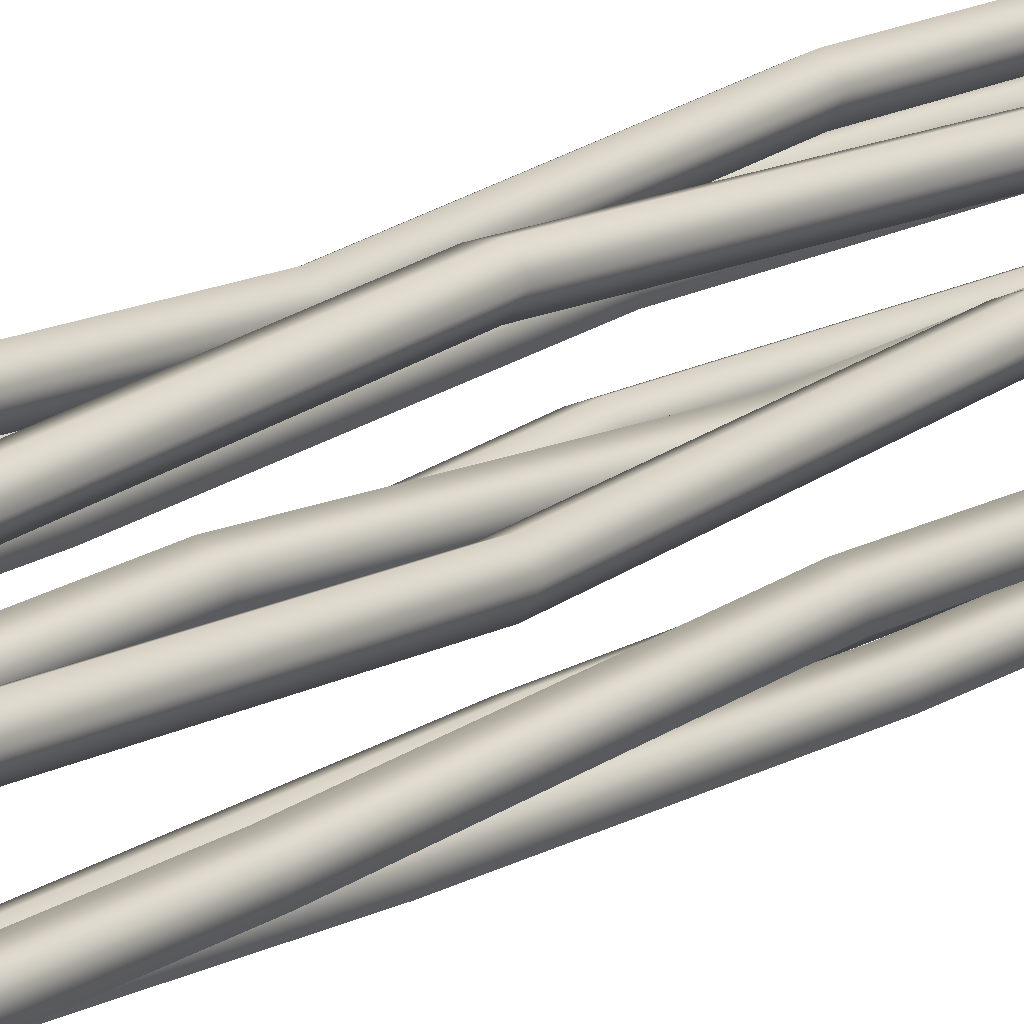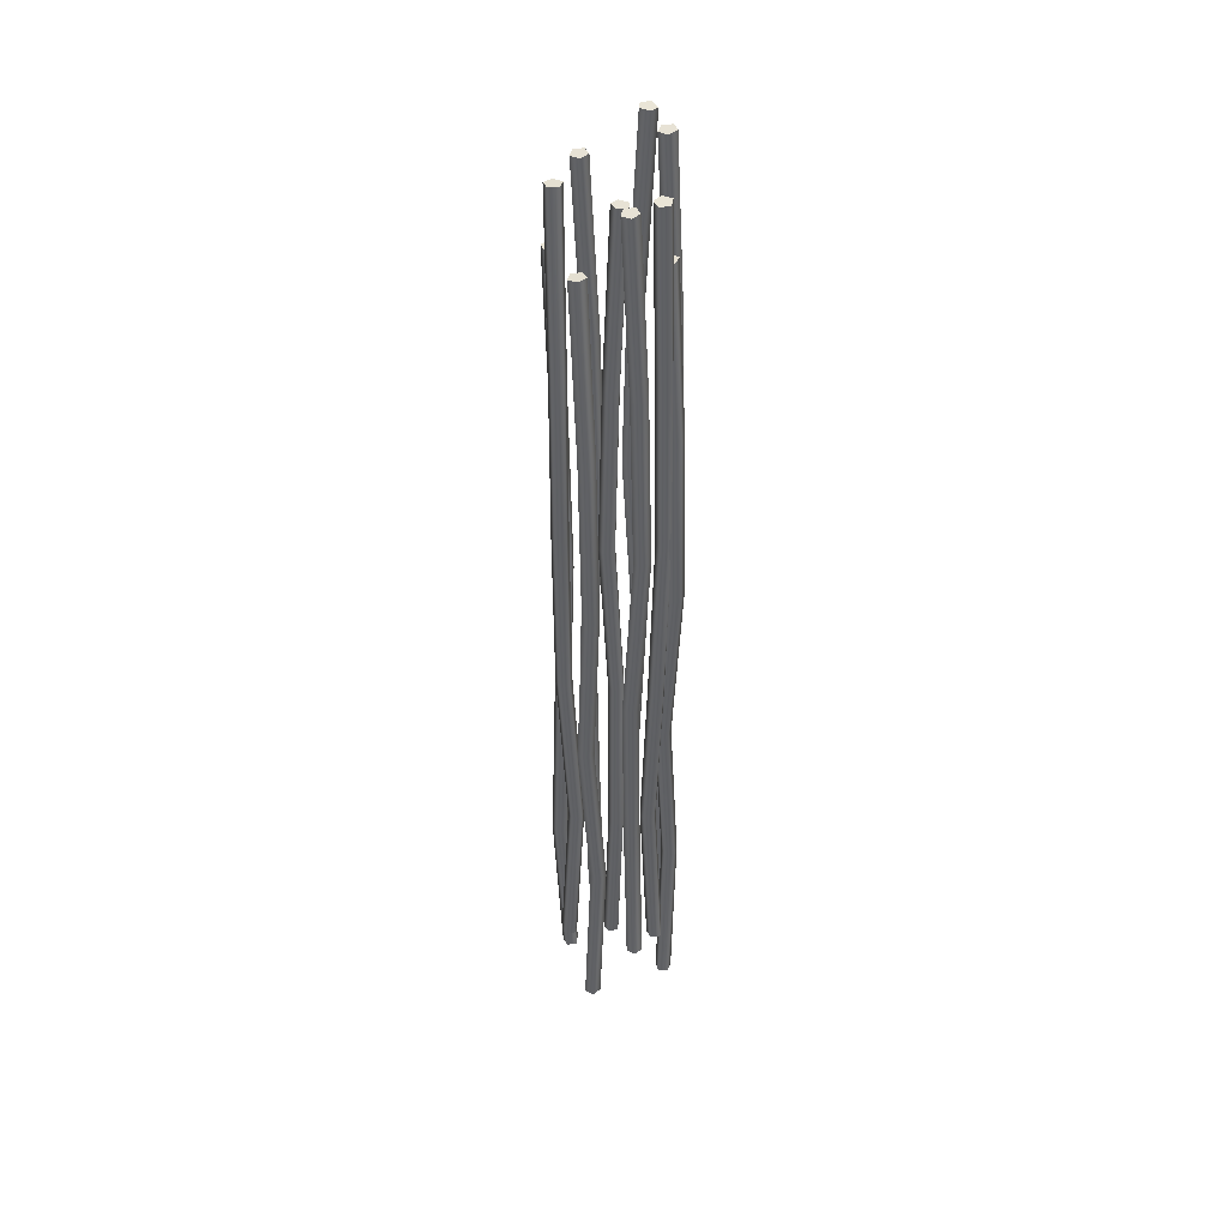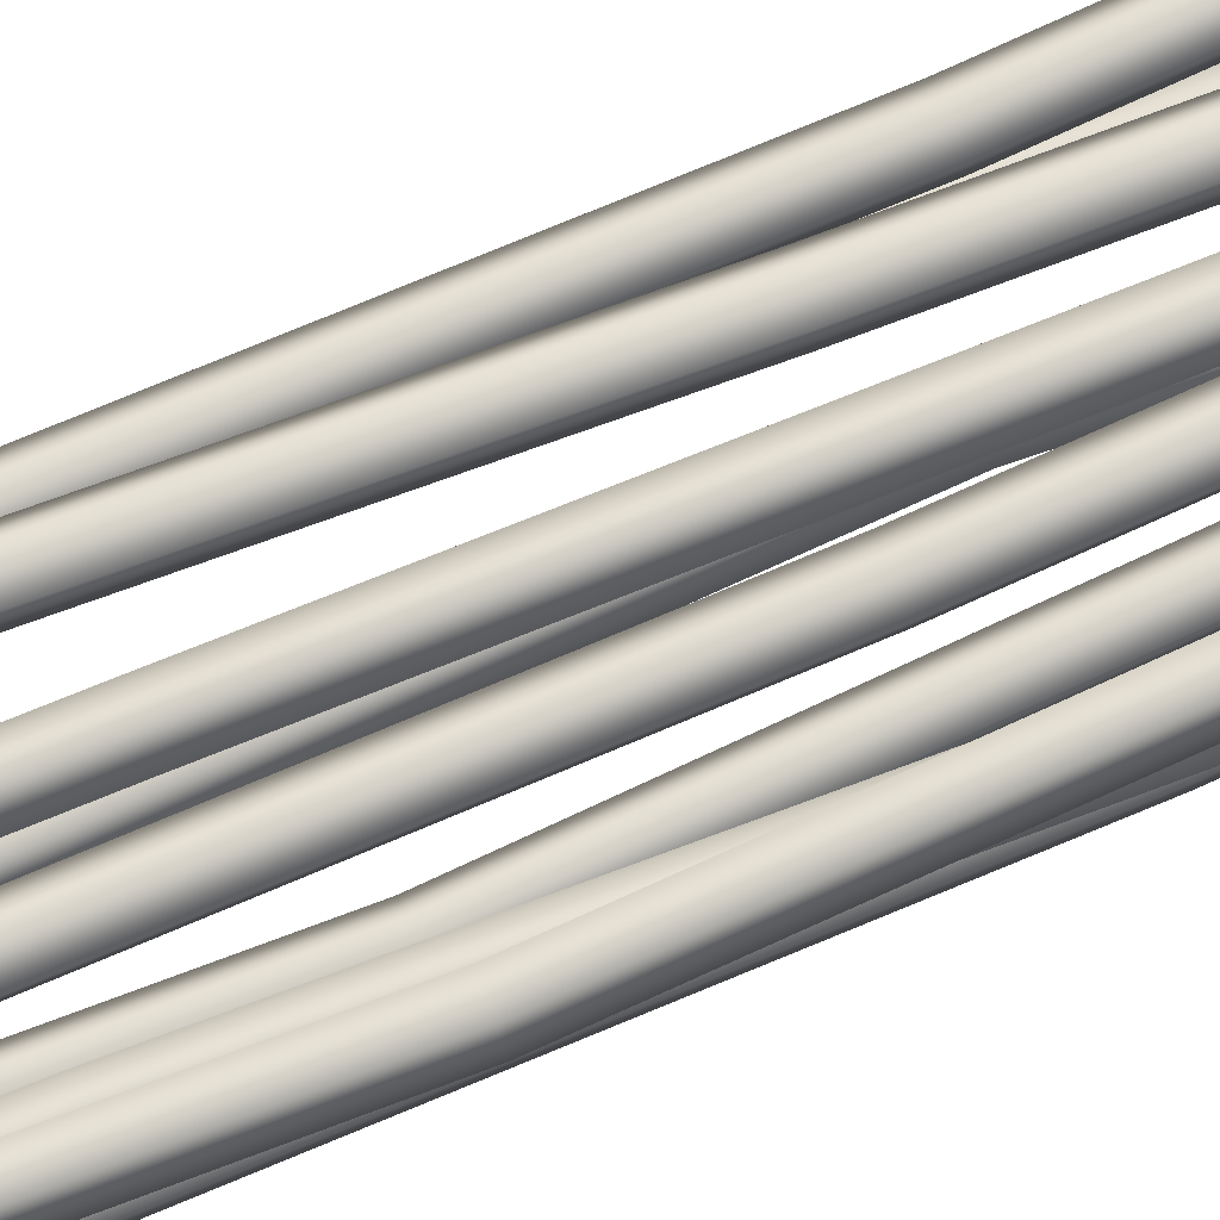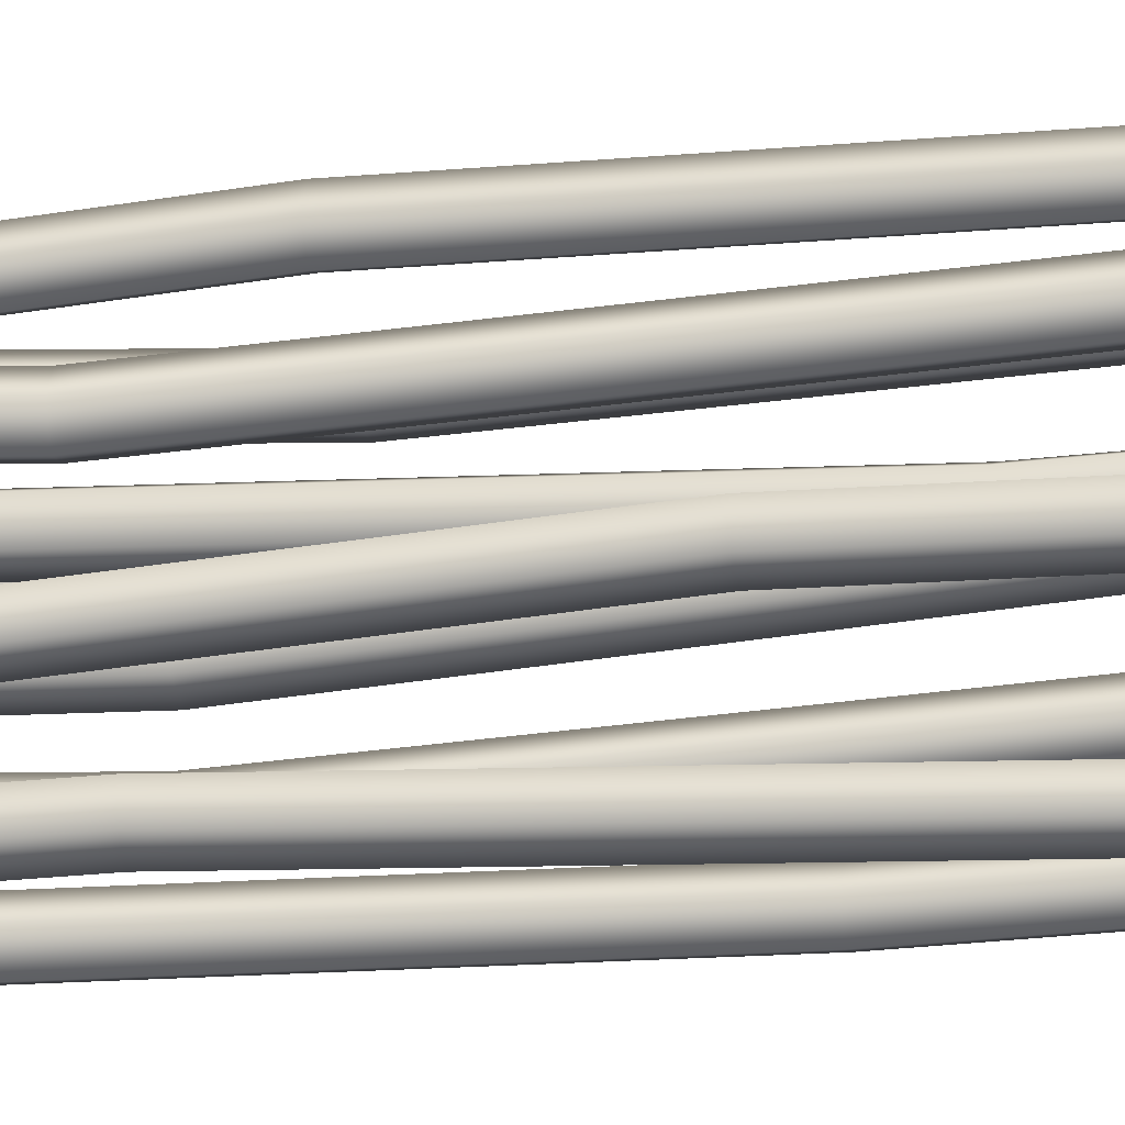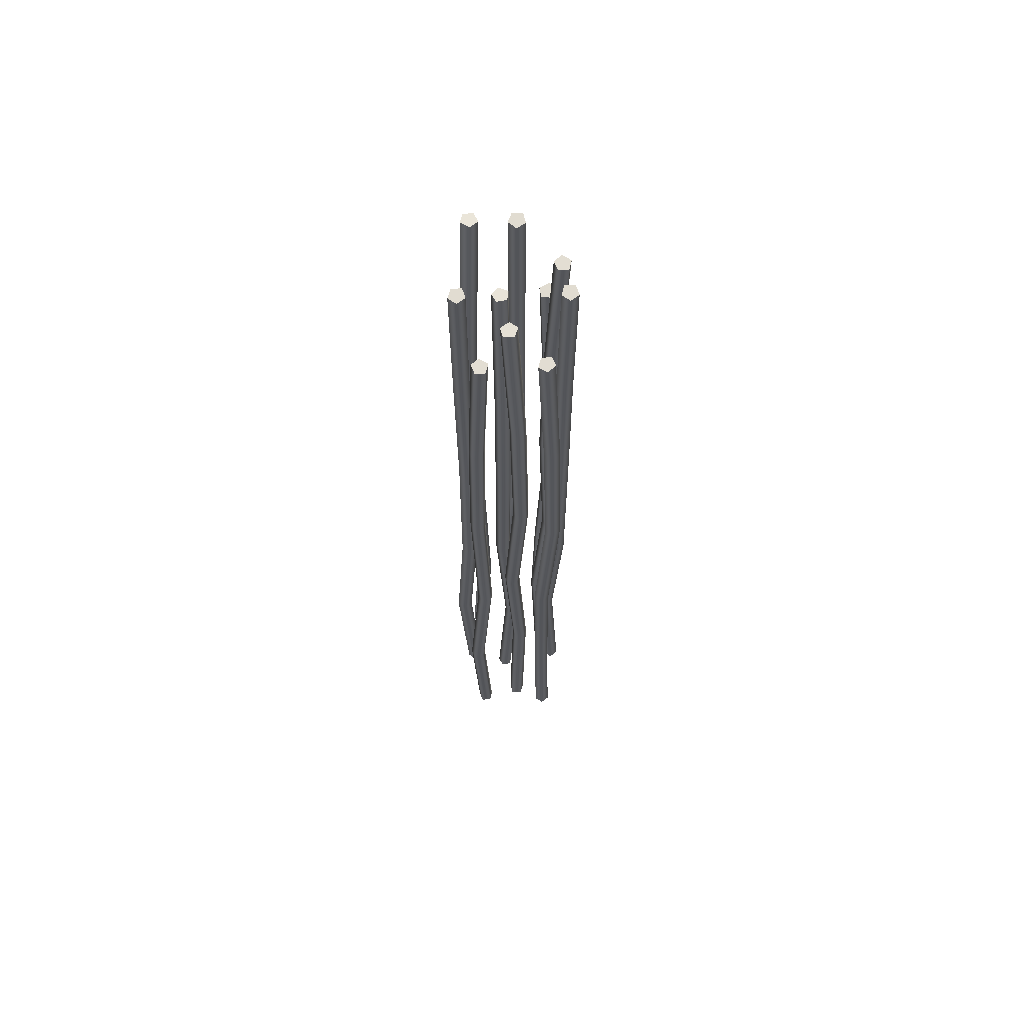
<metadata>
{"format":"obj","ext":"obj","renderer":"f3d","projection":"perspective","resolution":1024,"background":"white","views":[{"elev":14.0,"azim":33.9,"up":"+Z"},{"elev":41.9,"azim":-133.1,"up":"+Y"},{"elev":76.4,"azim":-111.8,"up":"+Z"},{"elev":-23.0,"azim":100.0,"up":"+Z"},{"elev":64.2,"azim":158.9,"up":"+Y"}]}
</metadata>
<code>
v  0.1371 0.2233 -9.099
v  0.1155 0.2233 -9.095
v  0.1342 0.617 -9.086
v  0.1559 0.617 -9.09
v  0.1128 0.2233 -9.073
v  0.1315 0.617 -9.064
v  0.1328 0.2233 -9.063
v  0.1515 0.617 -9.055
v  0.1478 0.2233 -9.079
v  0.1666 0.617 -9.071
v  0.1212 1.011 -9.107
v  0.1429 1.011 -9.111
v  0.1185 1.011 -9.085
v  0.1386 1.011 -9.076
v  0.1536 1.011 -9.092
v  0.1103 1.404 -9.088
v  0.132 1.404 -9.093
v  0.1076 1.404 -9.066
v  0.1276 1.404 -9.057
v  0.1427 1.404 -9.073
v  0.1159 1.798 -9.096
v  0.1376 1.797 -9.1
v  0.1132 1.8 -9.074
v  0.1333 1.8 -9.064
v  0.1483 1.798 -9.081
v  0.1241 2.191 -9.113
v  0.1457 2.19 -9.117
v  0.1214 2.193 -9.091
v  0.1414 2.193 -9.082
v  0.1564 2.191 -9.098
v  0.2253 0.2207 -9.066
v  0.2467 0.2207 -9.06
v  0.2334 0.6144 -9.076
v  0.212 0.6144 -9.082
v  0.2584 0.2207 -9.079
v  0.2451 0.6144 -9.095
v  0.2442 0.2207 -9.096
v  0.2309 0.6144 -9.112
v  0.2238 0.2207 -9.088
v  0.2105 0.6144 -9.104
v  0.2363 1.008 -9.052
v  0.2148 1.008 -9.057
v  0.248 1.008 -9.07
v  0.2338 1.008 -9.087
v  0.2133 1.008 -9.079
v  0.254 1.402 -9.064
v  0.2326 1.402 -9.069
v  0.2657 1.402 -9.082
v  0.2515 1.402 -9.099
v  0.2311 1.402 -9.091
v  0.2459 1.795 -9.06
v  0.2245 1.794 -9.065
v  0.2576 1.797 -9.078
v  0.2434 1.797 -9.095
v  0.223 1.795 -9.087
v  0.2311 2.189 -9.047
v  0.2097 2.187 -9.053
v  0.2428 2.19 -9.066
v  0.2286 2.19 -9.083
v  0.2082 2.189 -9.075
v  0.2902 0.1404 -9.168
v  0.269 0.1404 -9.162
v  0.2884 0.5341 -9.155
v  0.3096 0.5341 -9.161
v  0.2682 0.1404 -9.139
v  0.2876 0.5341 -9.132
v  0.2889 0.1404 -9.132
v  0.3084 0.5341 -9.125
v  0.3025 0.1404 -9.149
v  0.322 0.5341 -9.142
v  0.2736 0.9278 -9.174
v  0.2949 0.9278 -9.181
v  0.2729 0.9278 -9.152
v  0.2936 0.9278 -9.145
v  0.3072 0.9278 -9.162
v  0.2644 1.321 -9.155
v  0.2856 1.321 -9.161
v  0.2636 1.321 -9.133
v  0.2844 1.321 -9.125
v  0.2979 1.321 -9.143
v  0.2693 1.715 -9.162
v  0.2905 1.714 -9.169
v  0.2686 1.717 -9.141
v  0.2893 1.717 -9.133
v  0.3029 1.715 -9.15
v  0.2759 2.108 -9.181
v  0.2971 2.107 -9.187
v  0.2752 2.11 -9.159
v  0.2959 2.11 -9.151
v  0.3095 2.108 -9.168
v  0.2775 -0.0076 -9.252
v  0.2651 -0.0076 -9.234
v  0.2846 0.3861 -9.241
v  0.2969 0.3861 -9.259
v  0.2787 -0.0076 -9.216
v  0.2982 0.3861 -9.223
v  0.2995 -0.0076 -9.224
v  0.3189 0.3861 -9.231
v  0.2987 -0.0076 -9.246
v  0.3181 0.3861 -9.253
v  0.2604 0.7798 -9.246
v  0.2728 0.7798 -9.265
v  0.274 0.7798 -9.229
v  0.2948 0.7798 -9.237
v  0.294 0.7798 -9.259
v  0.2659 1.173 -9.226
v  0.2782 1.173 -9.244
v  0.2794 1.173 -9.208
v  0.3002 1.173 -9.216
v  0.2994 1.173 -9.238
v  0.2648 1.567 -9.235
v  0.2771 1.566 -9.253
v  0.2783 1.569 -9.217
v  0.2991 1.569 -9.225
v  0.2983 1.567 -9.247
v  0.2581 1.96 -9.253
v  0.2705 1.959 -9.271
v  0.2717 1.962 -9.235
v  0.2925 1.962 -9.243
v  0.2917 1.96 -9.265
v  0.1499 0.006 -9.303
v  0.137 0.006 -9.321
v  0.137 0.3997 -9.3
v  0.1499 0.3997 -9.283
v  0.116 0.006 -9.314
v  0.116 0.3997 -9.294
v  0.116 0.006 -9.292
v  0.116 0.3997 -9.271
v  0.137 0.006 -9.285
v  0.137 0.3997 -9.265
v  0.1506 0.7934 -9.321
v  0.1636 0.7934 -9.303
v  0.1296 0.7934 -9.314
v  0.1296 0.7934 -9.292
v  0.1506 0.7934 -9.285
v  0.1292 1.187 -9.323
v  0.1421 1.187 -9.305
v  0.1082 1.187 -9.316
v  0.1082 1.187 -9.294
v  0.1292 1.187 -9.287
v  0.138 1.58 -9.321
v  0.1509 1.579 -9.303
v  0.1171 1.582 -9.314
v  0.1171 1.582 -9.292
v  0.138 1.58 -9.285
v  0.1573 1.974 -9.321
v  0.1703 1.973 -9.303
v  0.1364 1.976 -9.314
v  0.1364 1.976 -9.292
v  0.1573 1.974 -9.285
v  0.0804 0.1404 -9.241
v  0.0591 0.1404 -9.235
v  0.0786 0.5341 -9.227
v  0.0998 0.5341 -9.234
v  0.0584 0.1404 -9.213
v  0.0778 0.5341 -9.205
v  0.0791 0.1404 -9.205
v  0.0986 0.5341 -9.198
v  0.0927 0.1404 -9.222
v  0.1122 0.5341 -9.215
v  0.0638 0.9278 -9.247
v  0.085 0.9278 -9.254
v  0.063 0.9278 -9.225
v  0.0838 0.9278 -9.218
v  0.0974 0.9278 -9.235
v  0.0546 1.321 -9.228
v  0.0758 1.321 -9.234
v  0.0538 1.321 -9.206
v  0.0745 1.321 -9.198
v  0.0881 1.321 -9.216
v  0.0595 1.715 -9.236
v  0.0807 1.714 -9.242
v  0.0588 1.717 -9.213
v  0.0795 1.717 -9.206
v  0.0931 1.715 -9.223
v  0.0661 2.108 -9.254
v  0.0873 2.107 -9.26
v  0.0654 2.11 -9.232
v  0.0861 2.11 -9.224
v  0.0997 2.108 -9.242
v  0.0843 0.0033 -9.141
v  0.065 0.0033 -9.151
v  0.0738 0.397 -9.133
v  0.0931 0.397 -9.122
v  0.0489 0.0033 -9.136
v  0.0576 0.397 -9.117
v  0.0582 0.0033 -9.116
v  0.067 0.397 -9.098
v  0.0801 0.0033 -9.119
v  0.0889 0.397 -9.1
v  0.0774 0.7907 -9.157
v  0.0967 0.7907 -9.146
v  0.0612 0.7907 -9.142
v  0.0706 0.7907 -9.122
v  0.0925 0.7907 -9.125
v  0.0571 1.184 -9.15
v  0.0764 1.184 -9.139
v  0.0409 1.184 -9.135
v  0.0503 1.184 -9.115
v  0.0722 1.184 -9.117
v  0.066 1.578 -9.152
v  0.0852 1.577 -9.141
v  0.0499 1.58 -9.137
v  0.0592 1.58 -9.117
v  0.0811 1.578 -9.119
v  0.0835 1.971 -9.16
v  0.1027 1.97 -9.149
v  0.0674 1.973 -9.145
v  0.0767 1.973 -9.125
v  0.0986 1.971 -9.128
v  0.1956 0.0727 -9.159
v  0.2155 0.0727 -9.169
v  0.1951 0.4664 -9.172
v  0.1752 0.4664 -9.163
v  0.2124 0.0727 -9.191
v  0.192 0.4664 -9.194
v  0.1906 0.0727 -9.194
v  0.1703 0.4664 -9.198
v  0.1803 0.0727 -9.175
v  0.1599 0.4664 -9.179
v  0.2131 0.8601 -9.155
v  0.1932 0.8601 -9.146
v  0.21 0.8601 -9.177
v  0.1883 0.8601 -9.181
v  0.1779 0.8601 -9.162
v  0.2188 1.254 -9.176
v  0.199 1.254 -9.166
v  0.2158 1.254 -9.198
v  0.194 1.254 -9.202
v  0.1837 1.254 -9.182
v  0.2153 1.647 -9.168
v  0.1954 1.646 -9.158
v  0.2122 1.649 -9.19
v  0.1905 1.649 -9.193
v  0.1801 1.647 -9.174
v  0.2119 2.041 -9.149
v  0.1921 2.039 -9.139
v  0.2088 2.042 -9.171
v  0.1871 2.042 -9.174
v  0.1767 2.041 -9.155
v  0.2255 0.154 -9.289
v  0.2271 0.154 -9.311
v  0.2138 0.5477 -9.295
v  0.2122 0.5477 -9.273
v  0.2066 0.154 -9.319
v  0.1933 0.5477 -9.303
v  0.1924 0.154 -9.302
v  0.1791 0.5477 -9.287
v  0.2041 0.154 -9.284
v  0.1908 0.5477 -9.268
v  0.2375 0.9414 -9.302
v  0.236 0.9414 -9.28
v  0.2171 0.9414 -9.31
v  0.2029 0.9414 -9.294
v  0.2146 0.9414 -9.275
v  0.2224 1.335 -9.318
v  0.2209 1.335 -9.296
v  0.2019 1.335 -9.326
v  0.1877 1.335 -9.309
v  0.1994 1.335 -9.29
v  0.2279 1.728 -9.31
v  0.2263 1.727 -9.288
v  0.2075 1.73 -9.319
v  0.1933 1.73 -9.302
v  0.2049 1.728 -9.283
v  0.2427 2.122 -9.298
v  0.2411 2.121 -9.276
v  0.2223 2.124 -9.306
v  0.2081 2.124 -9.289
v  0.2197 2.122 -9.271
v  0.0698 0.1404 -9.173
v  0.0575 0.1404 -9.155
v  0.0769 0.5341 -9.162
v  0.0893 0.5341 -9.18
v  0.0711 0.1404 -9.137
v  0.0905 0.5341 -9.144
v  0.0918 0.1404 -9.145
v  0.1113 0.5341 -9.152
v  0.091 0.1404 -9.167
v  0.1105 0.5341 -9.174
v  0.0528 0.9278 -9.167
v  0.0652 0.9278 -9.186
v  0.0664 0.9278 -9.15
v  0.0871 0.9278 -9.158
v  0.0864 0.9278 -9.18
v  0.0582 1.321 -9.147
v  0.0706 1.321 -9.165
v  0.0718 1.321 -9.129
v  0.0926 1.321 -9.137
v  0.0918 1.321 -9.159
v  0.0571 1.715 -9.156
v  0.0695 1.714 -9.174
v  0.0707 1.717 -9.138
v  0.0914 1.717 -9.146
v  0.0907 1.715 -9.168
v  0.0505 2.108 -9.174
v  0.0629 2.107 -9.192
v  0.0641 2.11 -9.156
v  0.0848 2.11 -9.164
v  0.0841 2.108 -9.186
g PlantA_002
f 1 2 3 4
f 2 5 6 3
f 5 7 8 6
f 7 9 10 8
f 9 1 4 10
f 4 3 11 12
f 3 6 13 11
f 6 8 14 13
f 8 10 15 14
f 10 4 12 15
f 12 11 16 17
f 11 13 18 16
f 13 14 19 18
f 14 15 20 19
f 15 12 17 20
f 17 16 21 22
f 16 18 23 21
f 18 19 24 23
f 19 20 25 24
f 20 17 22 25
f 22 21 26 27
f 21 23 28 26
f 23 24 29 28
f 24 25 30 29
f 25 22 27 30
f 5 2 1 7
f 9 7 1
f 28 29 30 26
f 27 26 30
f 31 32 33 34
f 32 35 36 33
f 35 37 38 36
f 37 39 40 38
f 39 31 34 40
f 34 33 41 42
f 33 36 43 41
f 36 38 44 43
f 38 40 45 44
f 40 34 42 45
f 42 41 46 47
f 41 43 48 46
f 43 44 49 48
f 44 45 50 49
f 45 42 47 50
f 47 46 51 52
f 46 48 53 51
f 48 49 54 53
f 49 50 55 54
f 50 47 52 55
f 52 51 56 57
f 51 53 58 56
f 53 54 59 58
f 54 55 60 59
f 55 52 57 60
f 35 32 31 37
f 39 37 31
f 58 59 60 56
f 57 56 60
f 61 62 63 64
f 62 65 66 63
f 65 67 68 66
f 67 69 70 68
f 69 61 64 70
f 64 63 71 72
f 63 66 73 71
f 66 68 74 73
f 68 70 75 74
f 70 64 72 75
f 72 71 76 77
f 71 73 78 76
f 73 74 79 78
f 74 75 80 79
f 75 72 77 80
f 77 76 81 82
f 76 78 83 81
f 78 79 84 83
f 79 80 85 84
f 80 77 82 85
f 82 81 86 87
f 81 83 88 86
f 83 84 89 88
f 84 85 90 89
f 85 82 87 90
f 65 62 61 67
f 69 67 61
f 88 89 90 86
f 87 86 90
f 91 92 93 94
f 92 95 96 93
f 95 97 98 96
f 97 99 100 98
f 99 91 94 100
f 94 93 101 102
f 93 96 103 101
f 96 98 104 103
f 98 100 105 104
f 100 94 102 105
f 102 101 106 107
f 101 103 108 106
f 103 104 109 108
f 104 105 110 109
f 105 102 107 110
f 107 106 111 112
f 106 108 113 111
f 108 109 114 113
f 109 110 115 114
f 110 107 112 115
f 112 111 116 117
f 111 113 118 116
f 113 114 119 118
f 114 115 120 119
f 115 112 117 120
f 95 92 91 97
f 99 97 91
f 118 119 120 116
f 117 116 120
f 121 122 123 124
f 122 125 126 123
f 125 127 128 126
f 127 129 130 128
f 129 121 124 130
f 124 123 131 132
f 123 126 133 131
f 126 128 134 133
f 128 130 135 134
f 130 124 132 135
f 132 131 136 137
f 131 133 138 136
f 133 134 139 138
f 134 135 140 139
f 135 132 137 140
f 137 136 141 142
f 136 138 143 141
f 138 139 144 143
f 139 140 145 144
f 140 137 142 145
f 142 141 146 147
f 141 143 148 146
f 143 144 149 148
f 144 145 150 149
f 145 142 147 150
f 125 122 121 127
f 129 127 121
f 148 149 150 146
f 147 146 150
f 151 152 153 154
f 152 155 156 153
f 155 157 158 156
f 157 159 160 158
f 159 151 154 160
f 154 153 161 162
f 153 156 163 161
f 156 158 164 163
f 158 160 165 164
f 160 154 162 165
f 162 161 166 167
f 161 163 168 166
f 163 164 169 168
f 164 165 170 169
f 165 162 167 170
f 167 166 171 172
f 166 168 173 171
f 168 169 174 173
f 169 170 175 174
f 170 167 172 175
f 172 171 176 177
f 171 173 178 176
f 173 174 179 178
f 174 175 180 179
f 175 172 177 180
f 155 152 151 157
f 159 157 151
f 178 179 180 176
f 177 176 180
f 181 182 183 184
f 182 185 186 183
f 185 187 188 186
f 187 189 190 188
f 189 181 184 190
f 184 183 191 192
f 183 186 193 191
f 186 188 194 193
f 188 190 195 194
f 190 184 192 195
f 192 191 196 197
f 191 193 198 196
f 193 194 199 198
f 194 195 200 199
f 195 192 197 200
f 197 196 201 202
f 196 198 203 201
f 198 199 204 203
f 199 200 205 204
f 200 197 202 205
f 202 201 206 207
f 201 203 208 206
f 203 204 209 208
f 204 205 210 209
f 205 202 207 210
f 185 182 181 187
f 189 187 181
f 208 209 210 206
f 207 206 210
f 211 212 213 214
f 212 215 216 213
f 215 217 218 216
f 217 219 220 218
f 219 211 214 220
f 214 213 221 222
f 213 216 223 221
f 216 218 224 223
f 218 220 225 224
f 220 214 222 225
f 222 221 226 227
f 221 223 228 226
f 223 224 229 228
f 224 225 230 229
f 225 222 227 230
f 227 226 231 232
f 226 228 233 231
f 228 229 234 233
f 229 230 235 234
f 230 227 232 235
f 232 231 236 237
f 231 233 238 236
f 233 234 239 238
f 234 235 240 239
f 235 232 237 240
f 215 212 211 217
f 219 217 211
f 238 239 240 236
f 237 236 240
f 241 242 243 244
f 242 245 246 243
f 245 247 248 246
f 247 249 250 248
f 249 241 244 250
f 244 243 251 252
f 243 246 253 251
f 246 248 254 253
f 248 250 255 254
f 250 244 252 255
f 252 251 256 257
f 251 253 258 256
f 253 254 259 258
f 254 255 260 259
f 255 252 257 260
f 257 256 261 262
f 256 258 263 261
f 258 259 264 263
f 259 260 265 264
f 260 257 262 265
f 262 261 266 267
f 261 263 268 266
f 263 264 269 268
f 264 265 270 269
f 265 262 267 270
f 245 242 241 247
f 249 247 241
f 268 269 270 266
f 267 266 270
f 271 272 273 274
f 272 275 276 273
f 275 277 278 276
f 277 279 280 278
f 279 271 274 280
f 274 273 281 282
f 273 276 283 281
f 276 278 284 283
f 278 280 285 284
f 280 274 282 285
f 282 281 286 287
f 281 283 288 286
f 283 284 289 288
f 284 285 290 289
f 285 282 287 290
f 287 286 291 292
f 286 288 293 291
f 288 289 294 293
f 289 290 295 294
f 290 287 292 295
f 292 291 296 297
f 291 293 298 296
f 293 294 299 298
f 294 295 300 299
f 295 292 297 300
f 275 272 271 277
f 279 277 271
f 298 299 300 296
f 297 296 300

</code>
